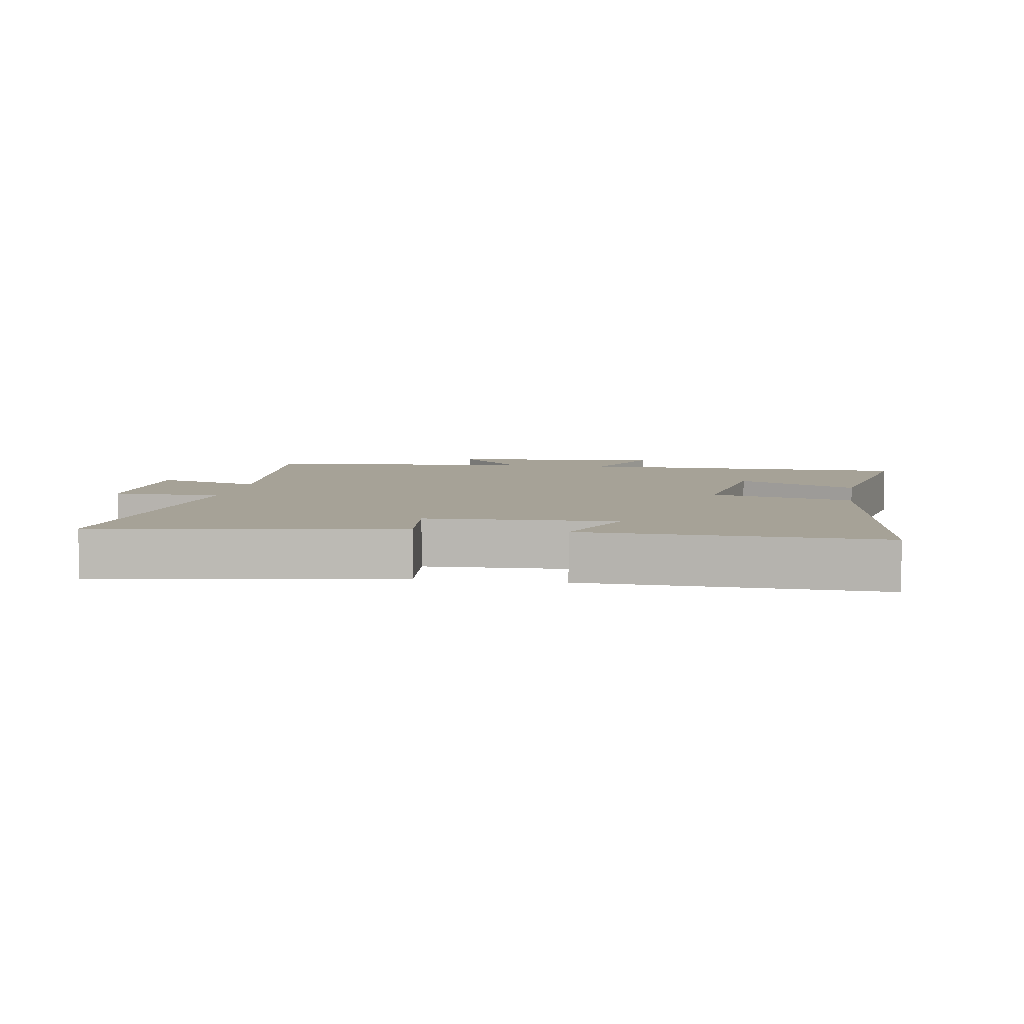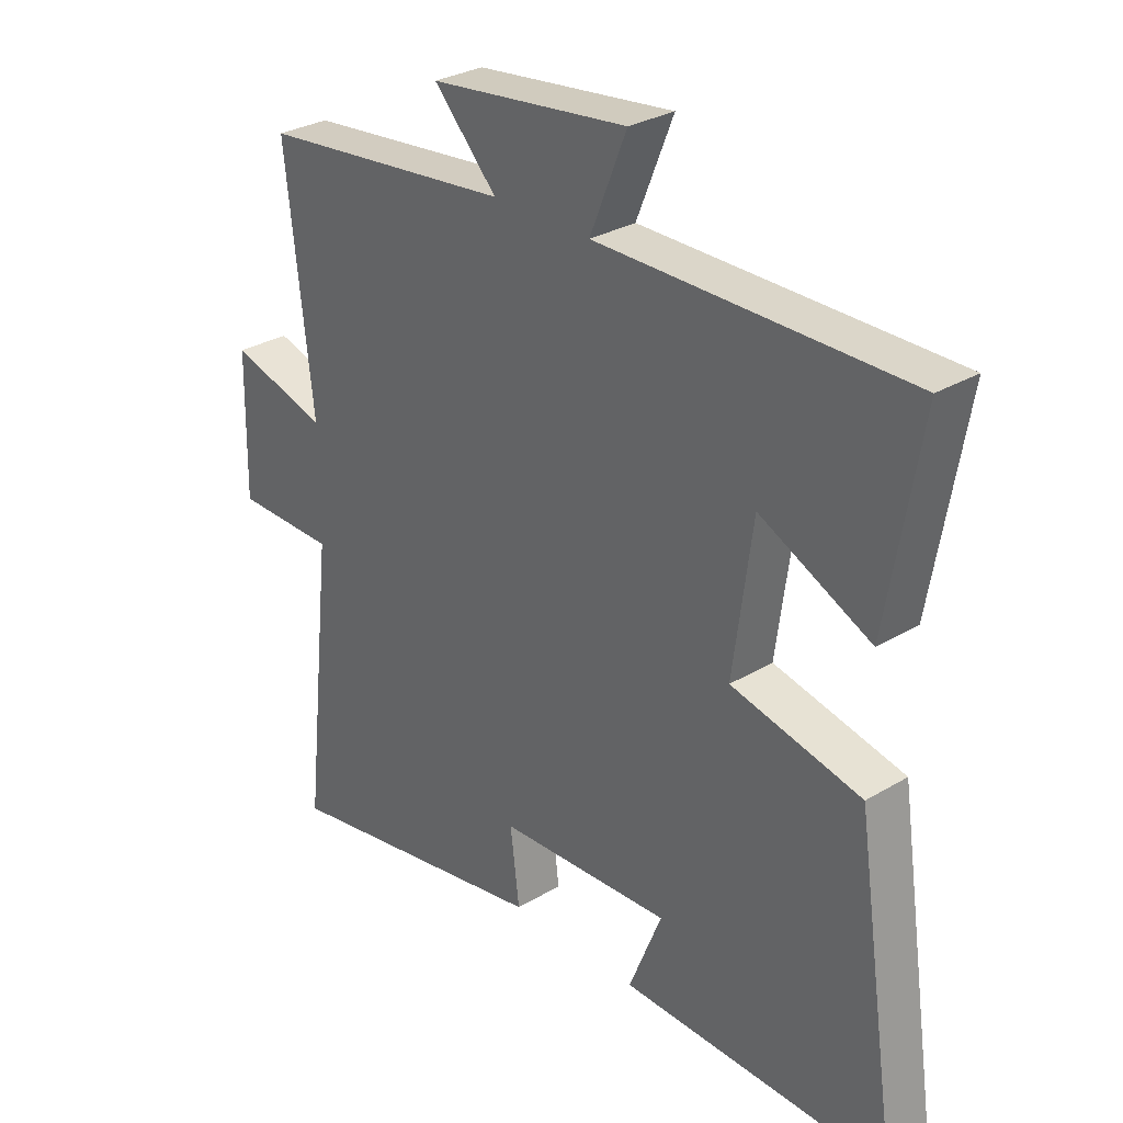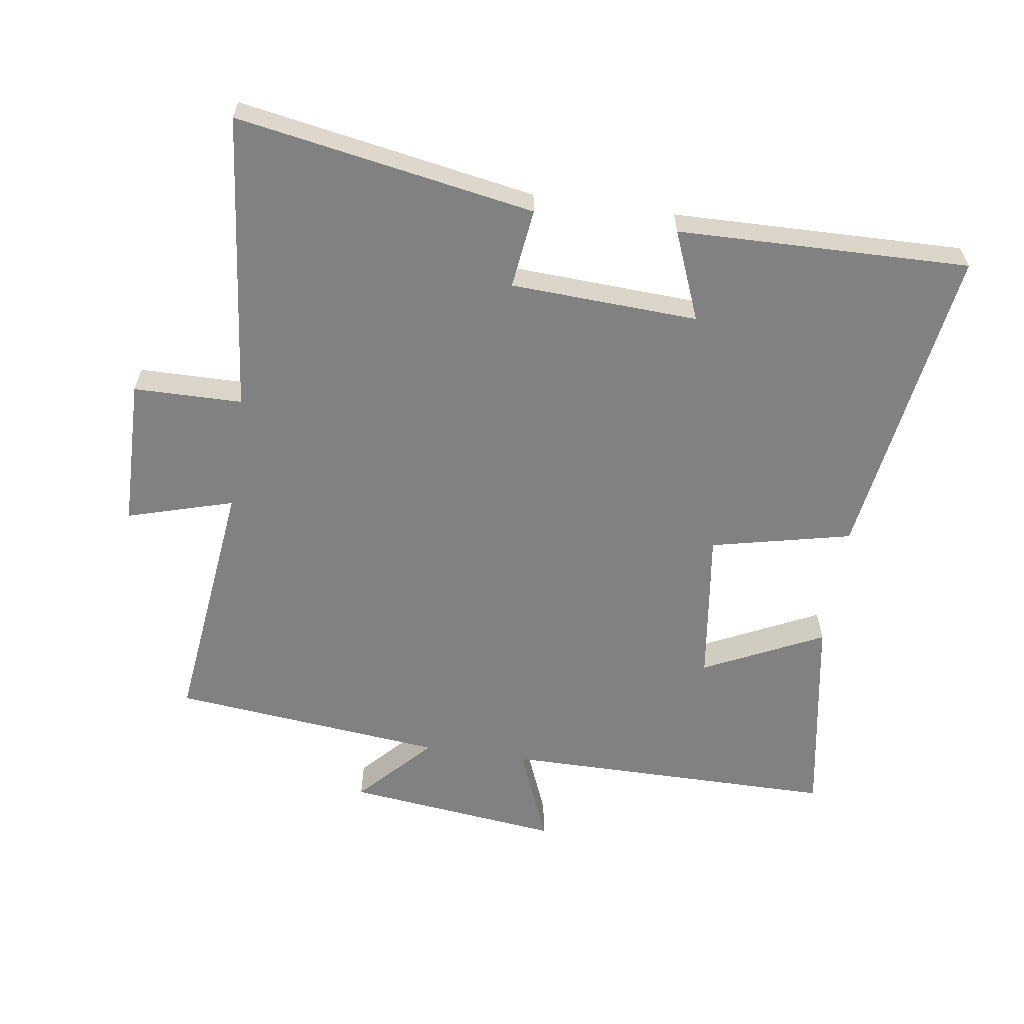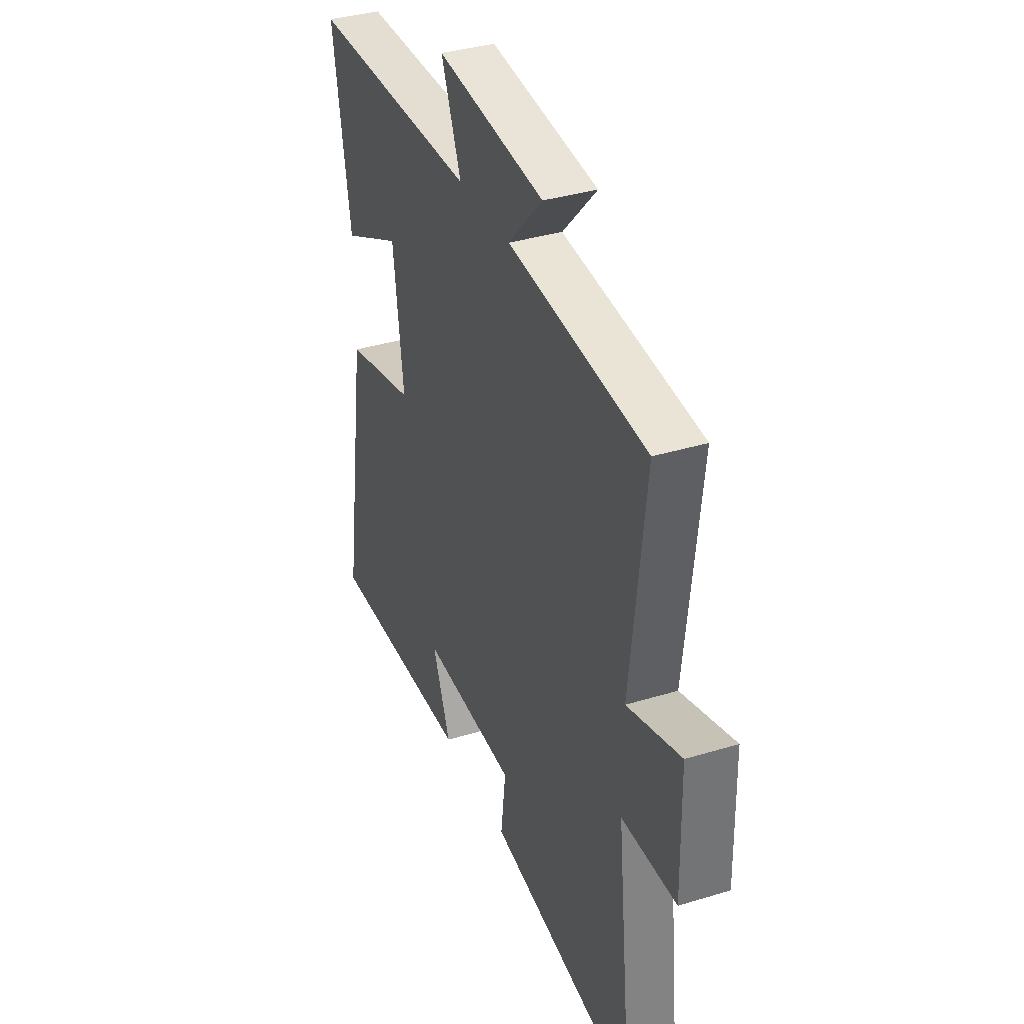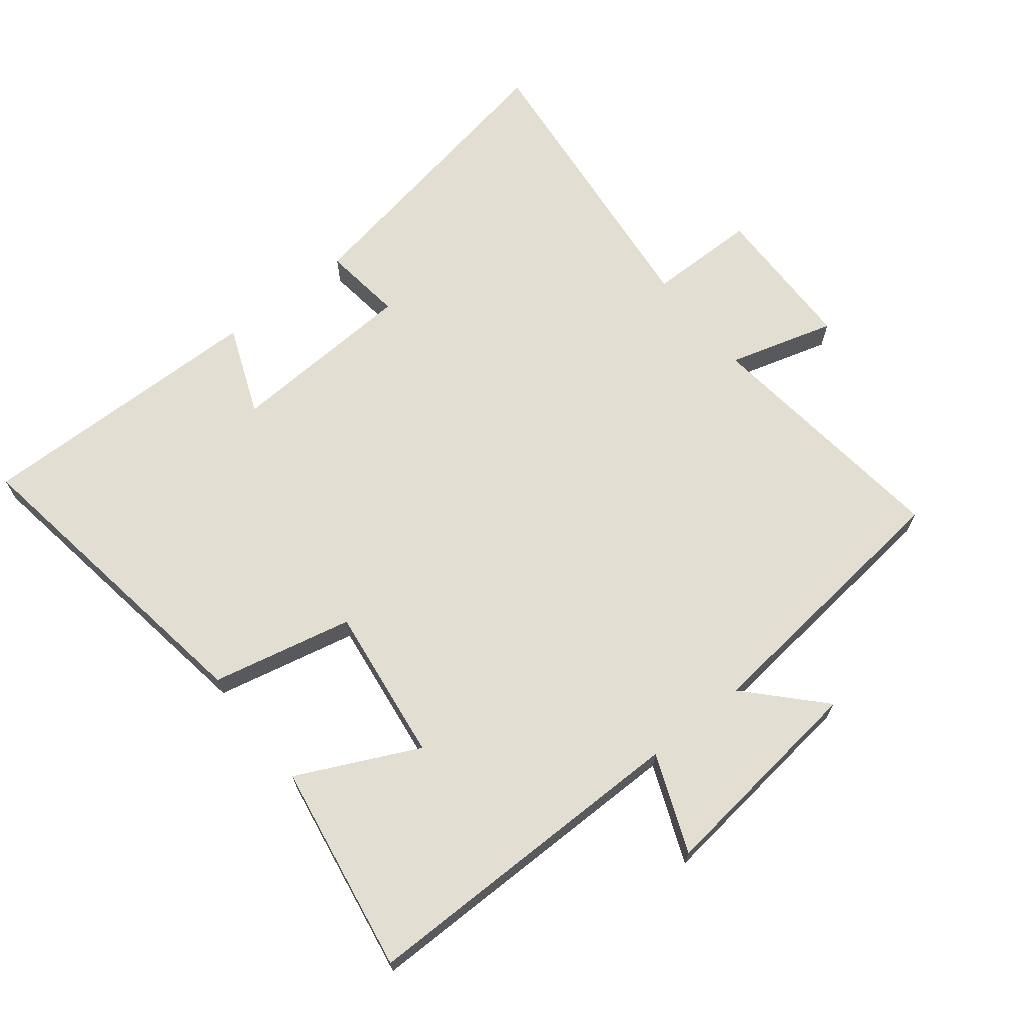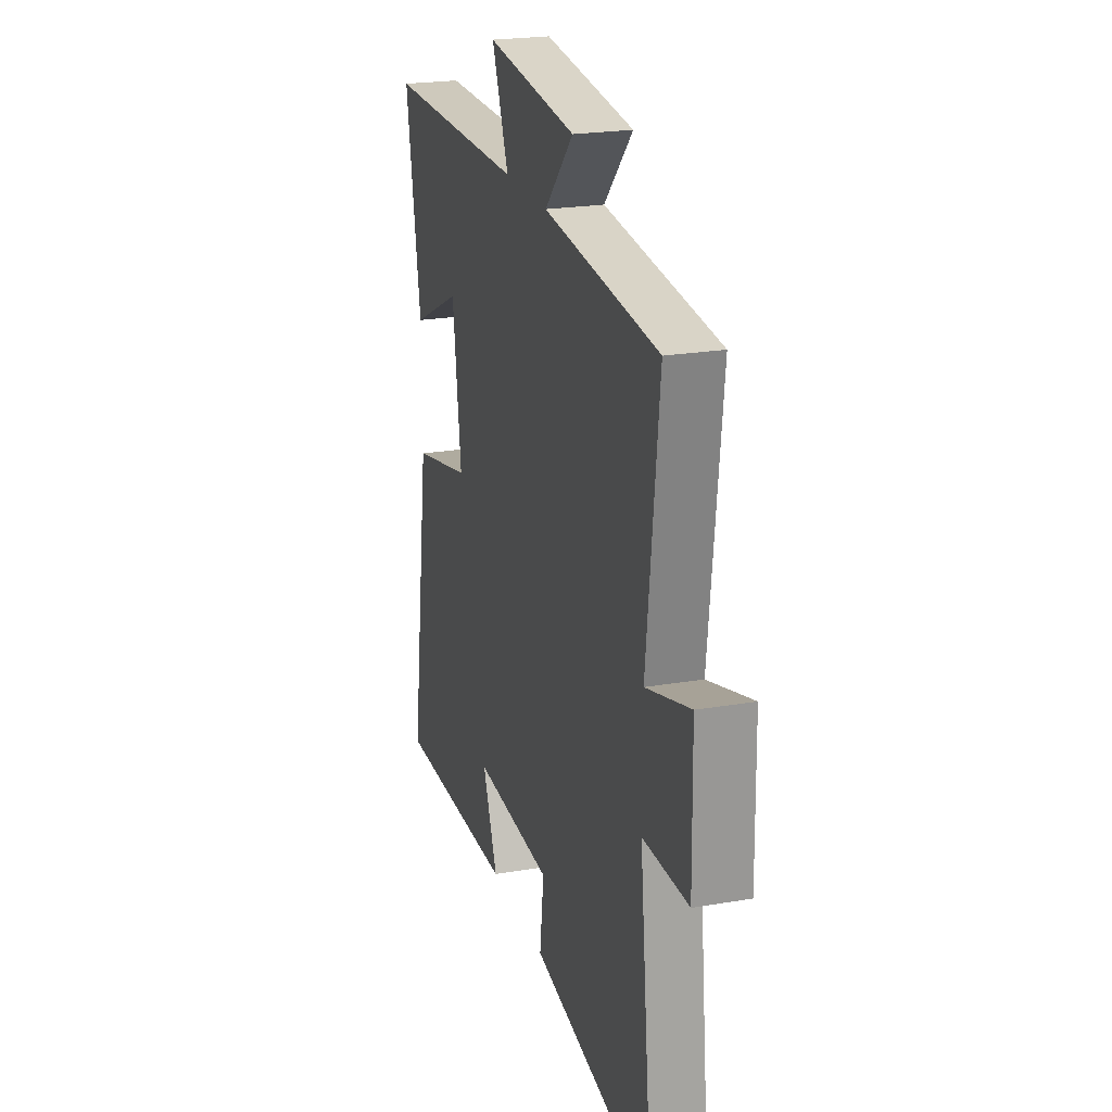
<metadata>
{"format":"obj","ext":"obj","renderer":"f3d","projection":"perspective","resolution":1024,"background":"white","views":[{"elev":6.4,"azim":-170.1,"up":"+Y"},{"elev":29.7,"azim":-131.2,"up":"+Z"},{"elev":-60.5,"azim":171.6,"up":"+Y"},{"elev":36.1,"azim":68.2,"up":"+Z"},{"elev":68.0,"azim":-38.6,"up":"+Y"},{"elev":22.5,"azim":73.5,"up":"+Z"}]}
</metadata>
<code>
v 0.545 0.07 0.457
v 0.5 0.07 0.065
v 0.663 0.07 0.113
v 0.667 0.07 -0.117
v 0.5 0.07 -0.119
v 0.55 0.07 -0.58
v 0.093 0.07 -0.5
v 0.108 0.07 -0.377
v -0.18 0.07 -0.363
v -0.125 0.07 -0.5
v -0.573 0.07 -0.51
v -0.5 0.07 -0.02
v -0.284 0.07 0.029
v -0.316 0.07 0.267
v -0.5 0.07 0.178
v -0.555 0.07 0.499
v -0.04 0.07 0.5
v -0.101 0.07 0.65
v 0.229 0.07 0.612
v 0.124 0.07 0.5
v 0.545 0 0.457
v 0.5 0 0.065
v 0.663 0 0.113
v 0.667 0 -0.117
v 0.5 0 -0.119
v 0.55 0 -0.58
v 0.093 0 -0.5
v 0.108 0 -0.377
v -0.18 0 -0.363
v -0.125 0 -0.5
v -0.573 0 -0.51
v -0.5 0 -0.02
v -0.284 0 0.029
v -0.316 0 0.267
v -0.5 0 0.178
v -0.555 0 0.499
v -0.04 0 0.5
v -0.101 0 0.65
v 0.229 0 0.612
v 0.124 0 0.5
f 17 18 19 20
f 17 20 1 2
f 14 15 16 17
f 13 14 17 2
f 12 13 2
f 9 10 11 12
f 8 9 12 2
f 5 6 7 8
f 5 8 2 3
f 3 4 5
f 40 39 38 37
f 22 21 40 37
f 37 36 35 34
f 22 37 34 33
f 22 33 32
f 32 31 30 29
f 22 32 29 28
f 28 27 26 25
f 23 22 28 25
f 25 24 23
f 1 21 22 2
f 2 22 23 3
f 3 23 24 4
f 4 24 25 5
f 5 25 26 6
f 6 26 27 7
f 7 27 28 8
f 8 28 29 9
f 9 29 30 10
f 10 30 31 11
f 11 31 32 12
f 12 32 33 13
f 13 33 34 14
f 14 34 35 15
f 15 35 36 16
f 16 36 37 17
f 17 37 38 18
f 18 38 39 19
f 19 39 40 20
f 20 40 21 1

</code>
